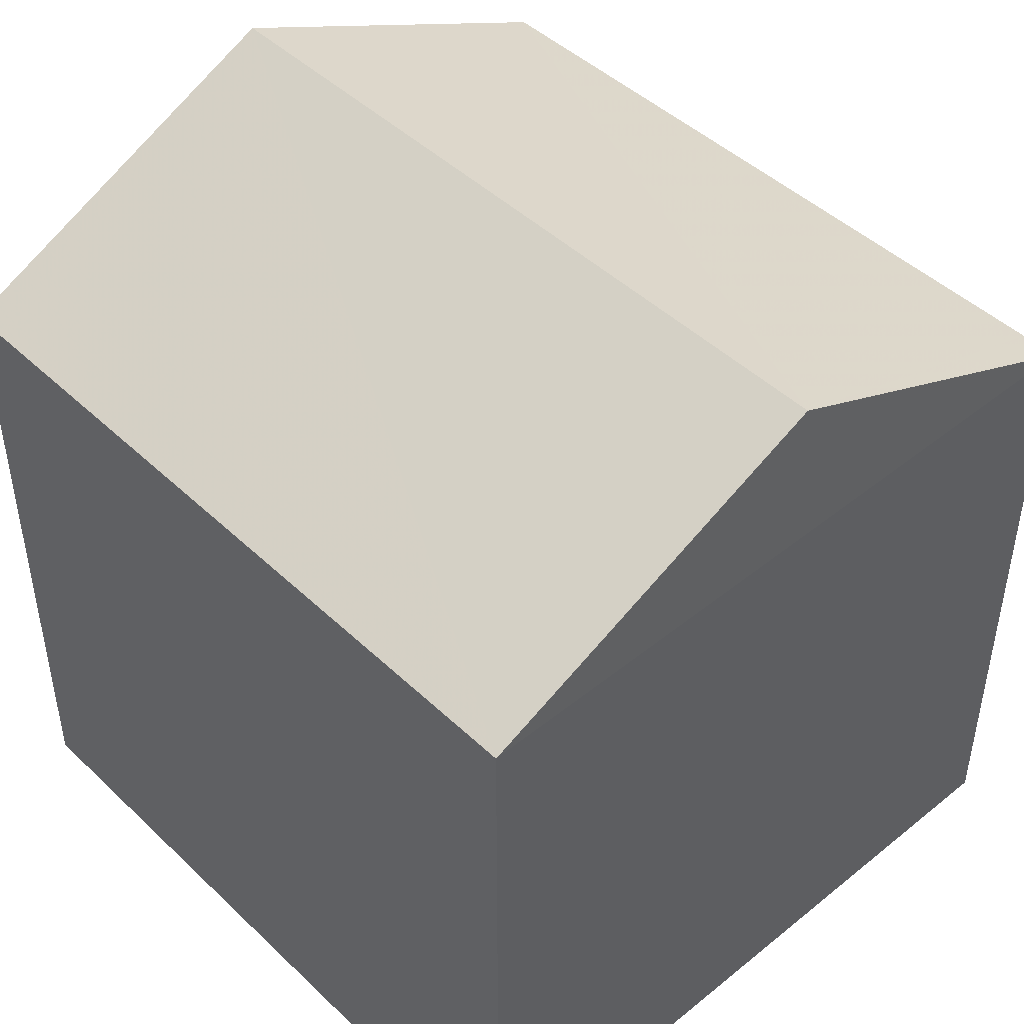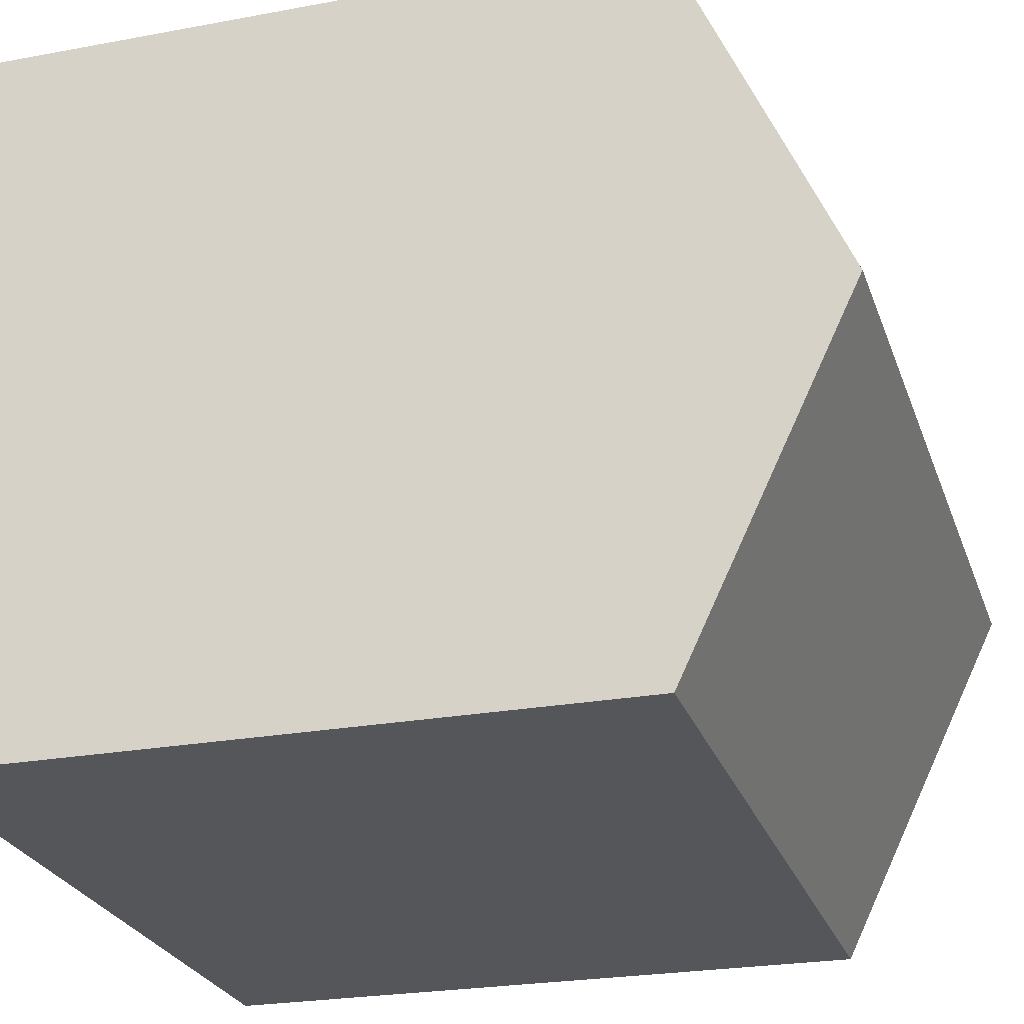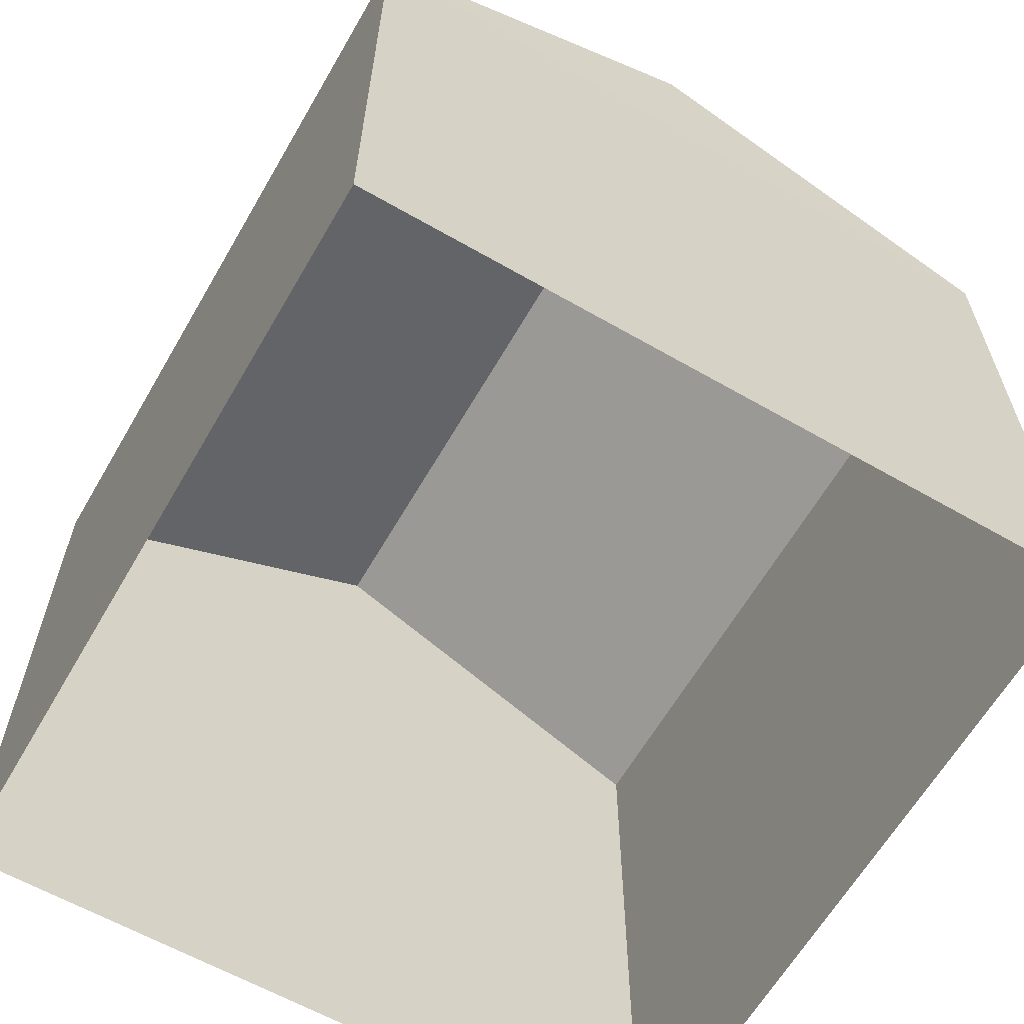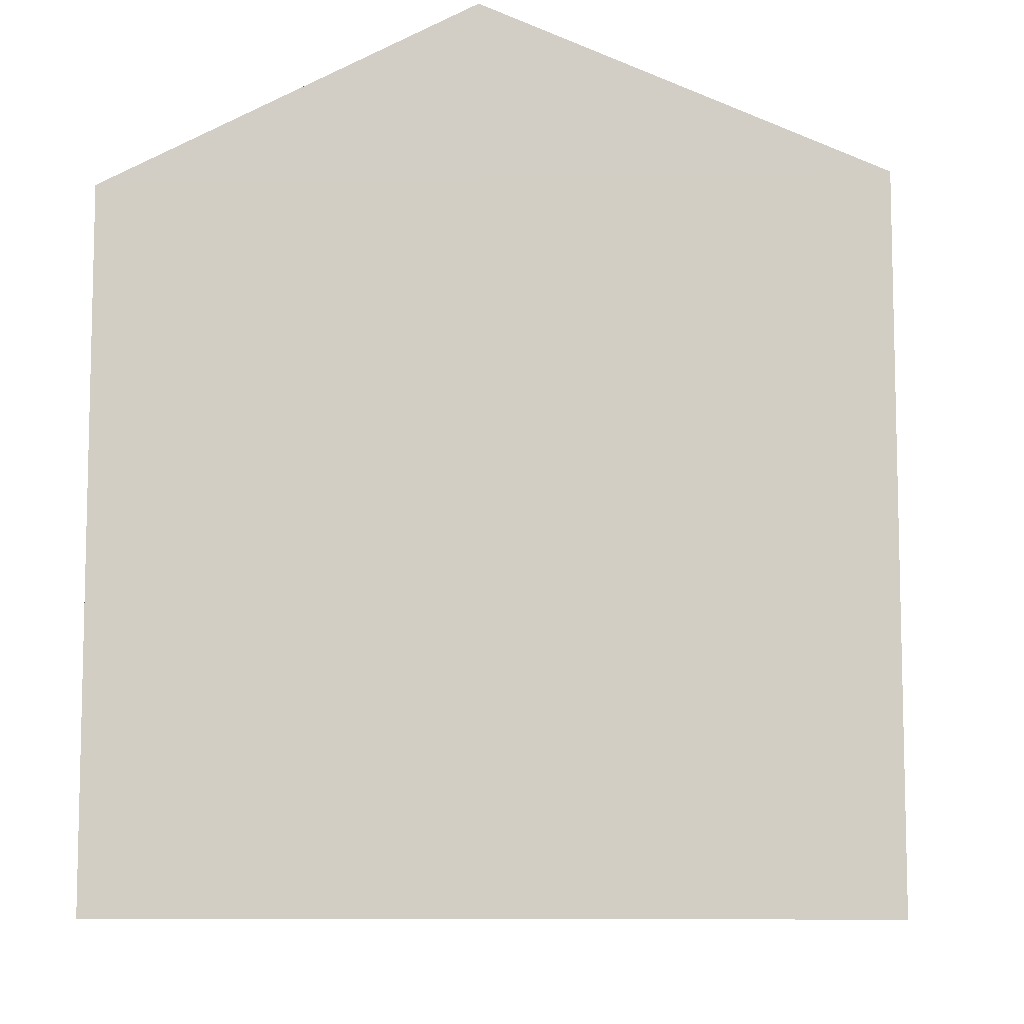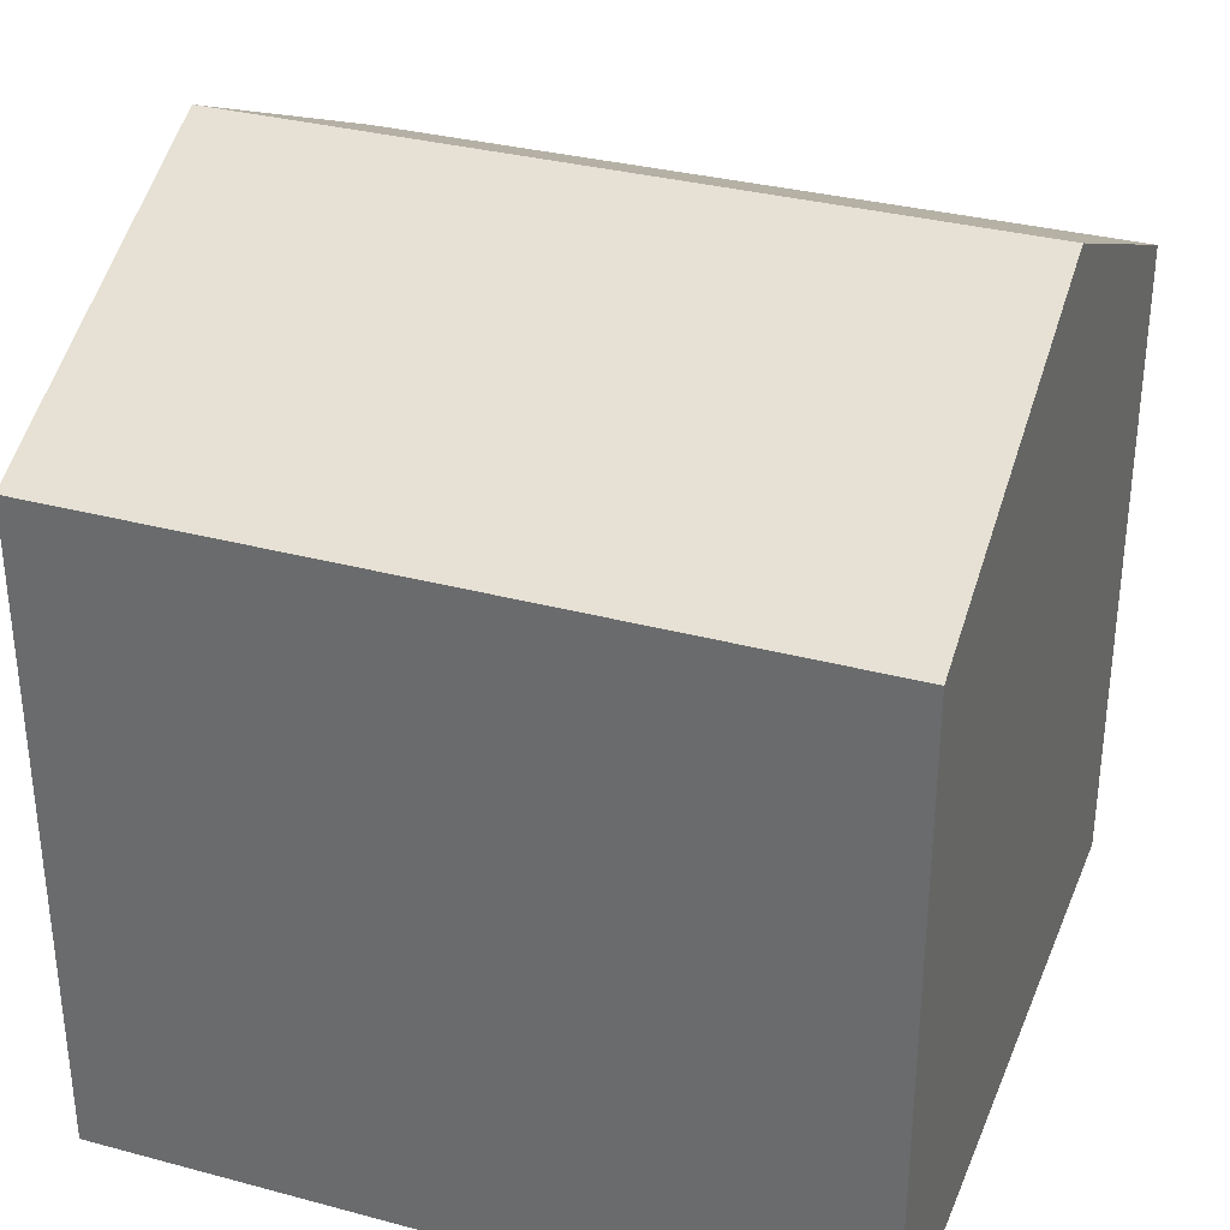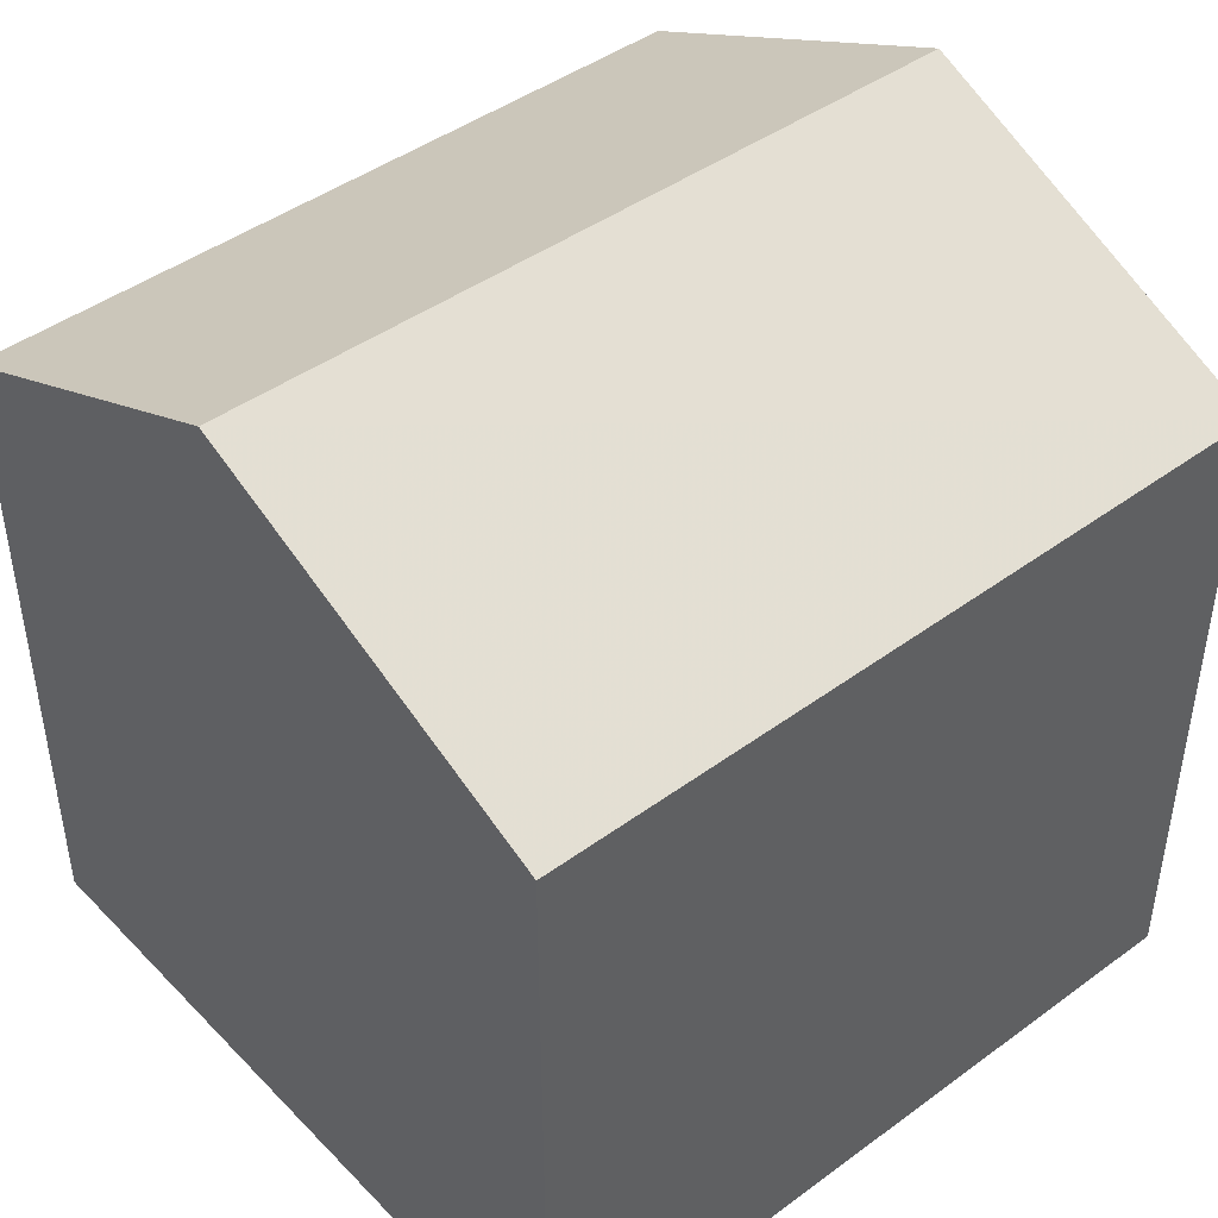
<metadata>
{"format":"obj","ext":"obj","renderer":"f3d","projection":"perspective","resolution":1024,"background":"white","views":[{"elev":45.9,"azim":45.4,"up":"+Z"},{"elev":-24.3,"azim":-72.9,"up":"+Y"},{"elev":-62.7,"azim":58.3,"up":"+Z"},{"elev":-8.8,"azim":91.4,"up":"+Z"},{"elev":33.4,"azim":-161.7,"up":"+Z"},{"elev":44.7,"azim":137.9,"up":"+Z"}]}
</metadata>
<code>
v -3.738e+05 -1.045e+05 24.72
v -3.738e+05 -1.045e+05 24.72
v -3.738e+05 -1.045e+05 24.72
v -3.738e+05 -1.045e+05 24.72
v -3.738e+05 -1.045e+05 29.54
v -3.738e+05 -1.045e+05 28.57
v -3.738e+05 -1.045e+05 29.54
v -3.738e+05 -1.045e+05 28.57
v -3.738e+05 -1.045e+05 28.57
v -3.738e+05 -1.045e+05 28.57
f 1 2 3
f 4 1 3
f 5 6 7
f 5 8 6
f 7 9 5
f 7 10 9
f 6 4 10
f 6 10 7
f 4 3 10
f 6 1 4
f 6 8 1
f 9 3 2
f 9 10 3
f 2 1 9
f 9 8 5
f 9 1 8

</code>
